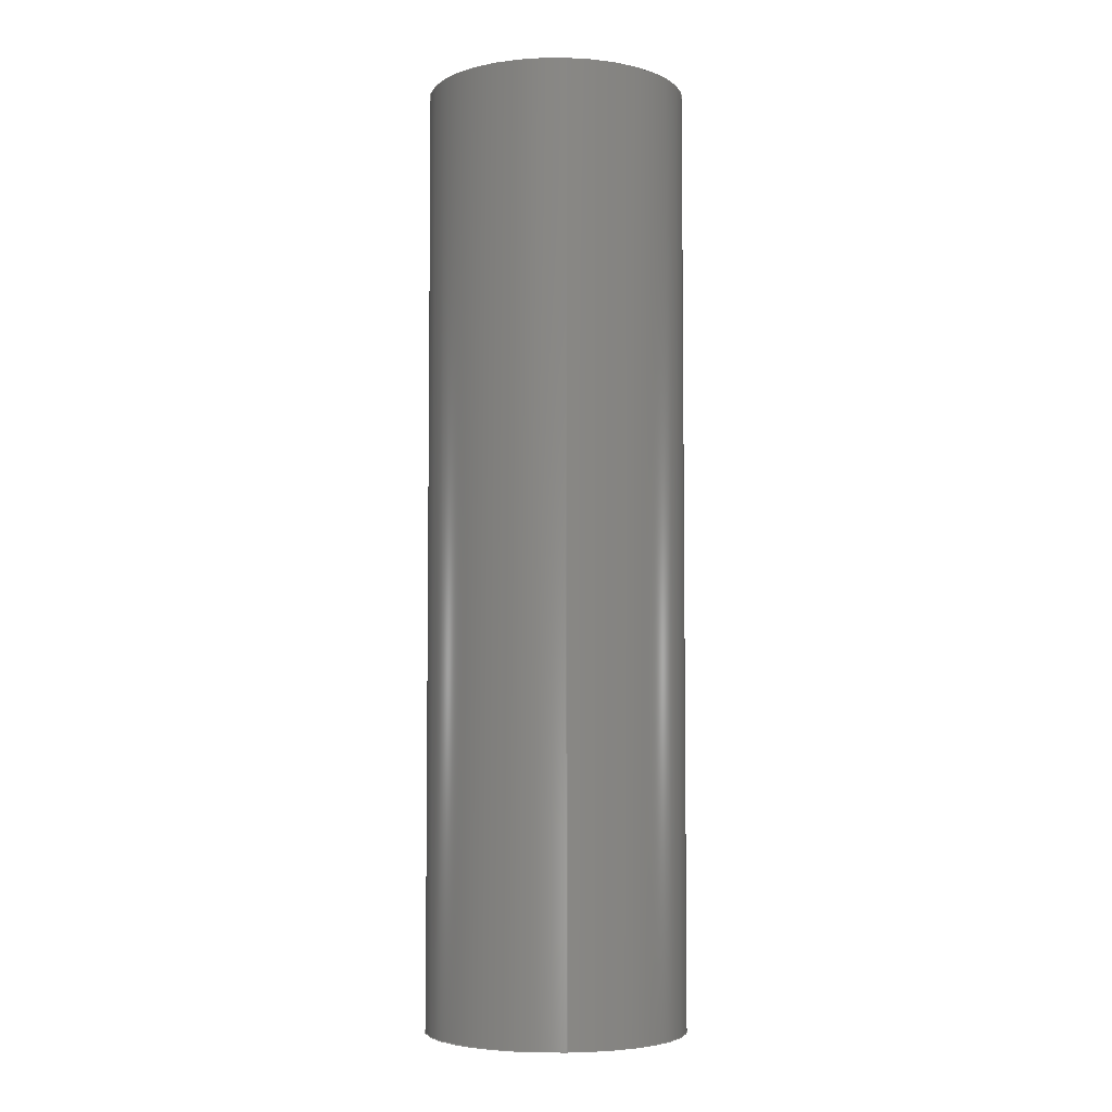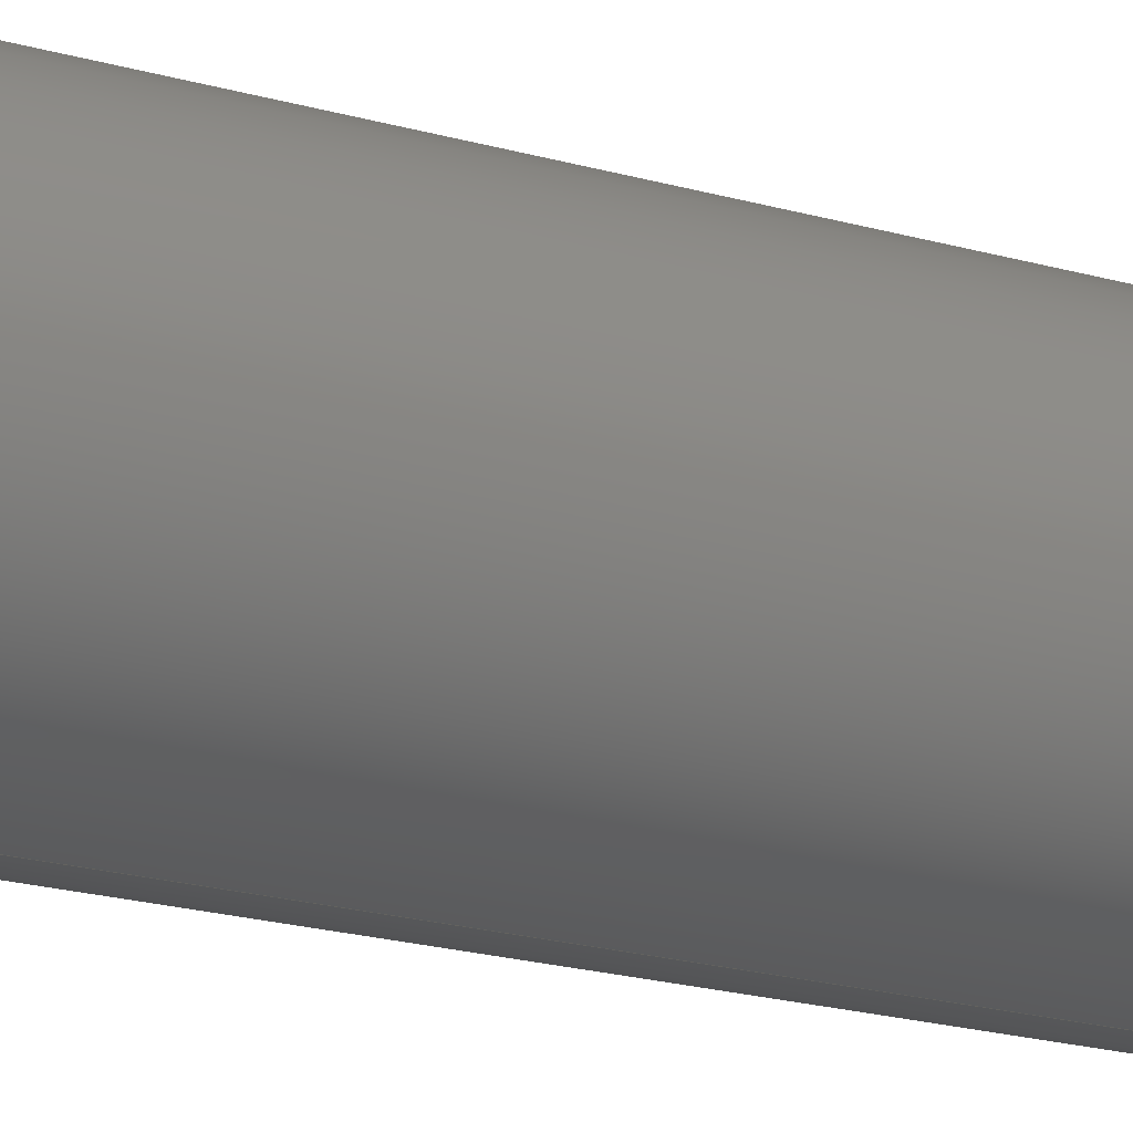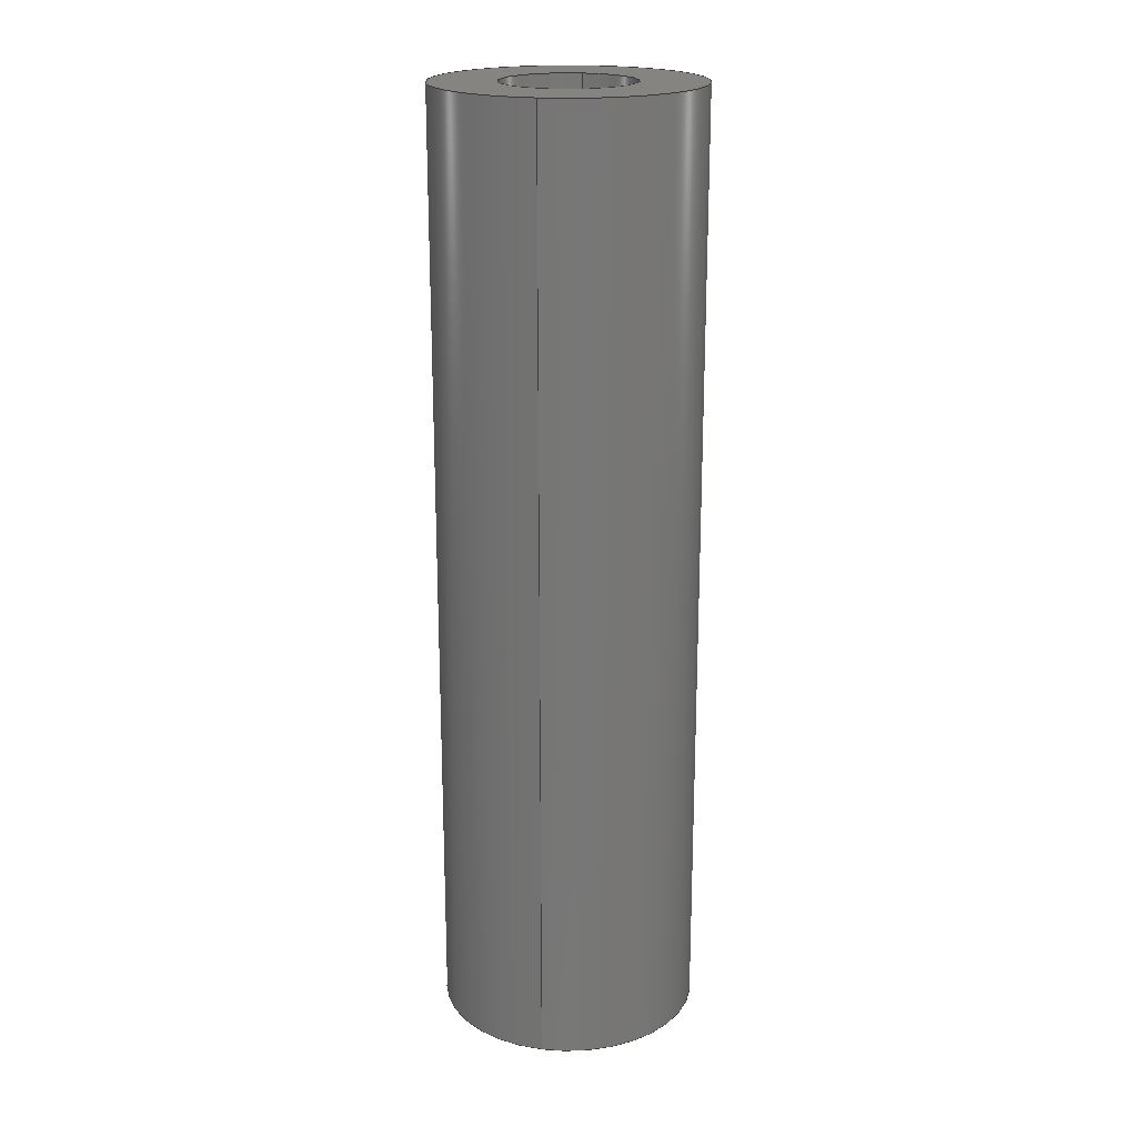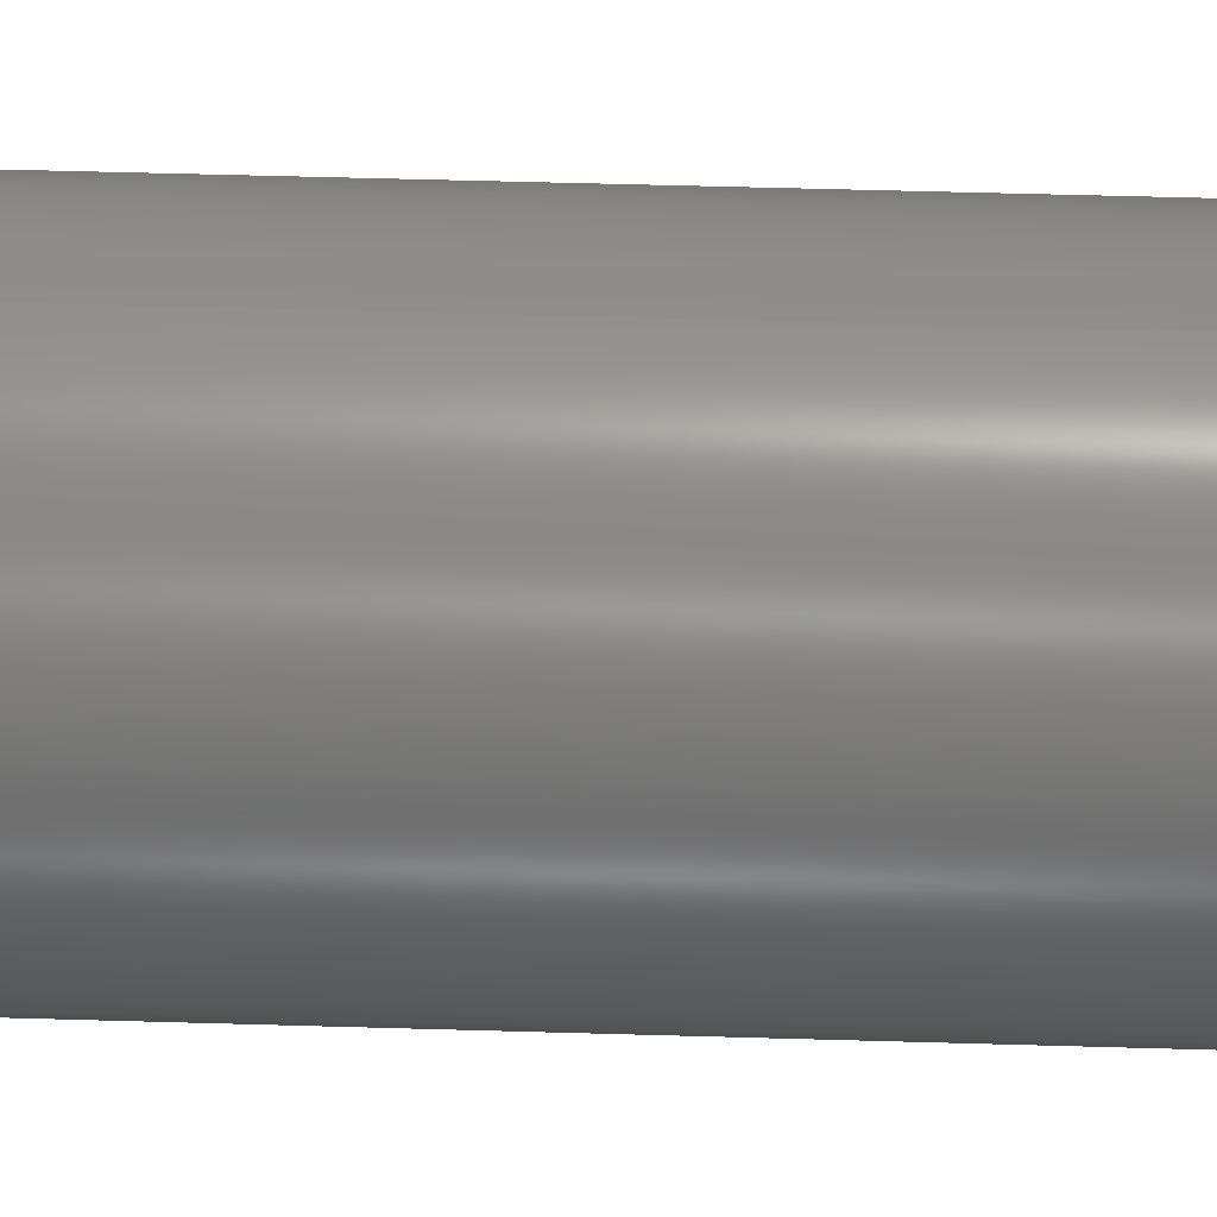
<metadata>
{"format":"step","ext":"step","renderer":"f3d","projection":"perspective","resolution":1024,"background":"white","views":[{"elev":-4.8,"azim":-4.5,"up":"+Y"},{"elev":-21.9,"azim":-116.3,"up":"+Z"},{"elev":20.2,"azim":-168.1,"up":"+Y"},{"elev":49.3,"azim":-88.1,"up":"+Z"}]}
</metadata>
<code>
ISO-10303-21;
DATA;
#1 = DIRECTION ( 'NONE',  ( 0, 1, 0 ) ) ;
#2 = ADVANCED_FACE ( 'NONE', ( #104 ), #106, .T. ) ;
#3 = DIRECTION ( 'NONE',  ( 0, 1, 0 ) ) ;
#4 = EDGE_CURVE ( 'NONE', #92, #162, #39, .T. ) ;
#5 =( LENGTH_UNIT ( ) NAMED_UNIT ( * ) SI_UNIT ( .MILLI., .METRE. ) );
#6 = DIRECTION ( 'NONE',  ( 0, 0, 1 ) ) ;
#7 = AXIS2_PLACEMENT_3D ( 'NONE', #149, #33, #49 ) ;
#8 = FILL_AREA_STYLE ('',( #200 ) ) ;
#9 = EDGE_CURVE ( 'NONE', #87, #164, #176, .T. ) ;
#10 = SURFACE_STYLE_USAGE ( .BOTH. , #133 ) ;
#11 = ORIENTED_EDGE ( 'NONE', *, *, #185, .F. ) ;
#12 = EDGE_LOOP ( 'NONE', ( #160, #107 ) ) ;
#13 = ORIENTED_EDGE ( 'NONE', *, *, #201, .T. ) ;
#14 = VERTEX_POINT ( 'NONE', #181 ) ;
#15 = EDGE_LOOP ( 'NONE', ( #89, #22, #158, #19 ) ) ;
#16 = ORIENTED_EDGE ( 'NONE', *, *, #122, .F. ) ;
#17 = ORIENTED_EDGE ( 'NONE', *, *, #121, .F. ) ;
#18 = ORIENTED_EDGE ( 'NONE', *, *, #132, .F. ) ;
#19 = ORIENTED_EDGE ( 'NONE', *, *, #114, .F. ) ;
#20 = EDGE_LOOP ( 'NONE', ( #16, #93, #152, #148 ) ) ;
#21 = PRODUCT ( 'Piston Pin', 'Piston Pin', '', ( #195 ) ) ;
#22 = ORIENTED_EDGE ( 'NONE', *, *, #90, .T. ) ;
#23 = DIRECTION ( 'NONE',  ( 0, 0, -1 ) ) ;
#24 = CARTESIAN_POINT ( 'NONE',  ( 0, -40, 0 ) ) ;
#25 = VECTOR ( 'NONE', #196, 1000 ) ;
#26 = CIRCLE ( 'NONE', #137, 5.5 ) ;
#27 = UNCERTAINTY_MEASURE_WITH_UNIT (LENGTH_MEASURE( 1e-05 ), #66, 'distance_accuracy_value', 'NONE');
#28 = DIRECTION ( 'NONE',  ( -0, -1, -0 ) ) ;
#29 =( GEOMETRIC_REPRESENTATION_CONTEXT ( 3 ) GLOBAL_UNCERTAINTY_ASSIGNED_CONTEXT ( ( #27 ) ) GLOBAL_UNIT_ASSIGNED_CONTEXT ( ( #66, #77, #101 ) ) REPRESENTATION_CONTEXT ( 'NONE', 'WORKASPACE' ) );
#30 = VERTEX_POINT ( 'NONE', #91 ) ;
#31 = CYLINDRICAL_SURFACE ( 'NONE', #183, 5.5 ) ;
#32 = EDGE_LOOP ( 'NONE', ( #17, #150 ) ) ;
#33 = DIRECTION ( 'NONE',  ( 0, 1, 0 ) ) ;
#34 = DIRECTION ( 'NONE',  ( -0, -1, -0 ) ) ;
#35 = LINE ( 'NONE', #130, #166 ) ;
#36 = CIRCLE ( 'NONE', #78, 11 ) ;
#37 = FILL_AREA_STYLE ('',( #140 ) ) ;
#38 = CARTESIAN_POINT ( 'NONE',  ( 0, 40, 0 ) ) ;
#39 = CIRCLE ( 'NONE', #48, 5.5 ) ;
#40 = FACE_OUTER_BOUND ( 'NONE', #20, .T. ) ;
#41 = AXIS2_PLACEMENT_3D ( 'NONE', #123, #177, #113 ) ;
#42 = SURFACE_STYLE_FILL_AREA ( #8 ) ;
#43 = COLOUR_RGB ( '',1, 0.7216, 0.3294 ) ;
#44 = SHAPE_DEFINITION_REPRESENTATION ( #54, #136 ) ;
#45 = VECTOR ( 'NONE', #74, 1000 ) ;
#46 = ADVANCED_FACE ( 'NONE', ( #105 ), #171, .T. ) ;
#47 =( GEOMETRIC_REPRESENTATION_CONTEXT ( 3 ) GLOBAL_UNCERTAINTY_ASSIGNED_CONTEXT ( ( #65 ) ) GLOBAL_UNIT_ASSIGNED_CONTEXT ( ( #98, #117, #198 ) ) REPRESENTATION_CONTEXT ( 'NONE', 'WORKASPACE' ) );
#48 = AXIS2_PLACEMENT_3D ( 'NONE', #59, #1, #6 ) ;
#49 = DIRECTION ( 'NONE',  ( 0, 0, 1 ) ) ;
#50 = CARTESIAN_POINT ( 'NONE',  ( 0, 40, -11 ) ) ;
#51 = CARTESIAN_POINT ( 'NONE',  ( 6.736e-16, -40, 5.5 ) ) ;
#52 = DIRECTION ( 'NONE',  ( 0, 1, 0 ) ) ;
#53 = DIRECTION ( 'NONE',  ( 0, 0, 1 ) ) ;
#54 = PRODUCT_DEFINITION_SHAPE ( 'NONE', 'NONE',  #57 ) ;
#55 = AXIS2_PLACEMENT_3D ( 'NONE', #127, #62, #100 ) ;
#56 = AXIS2_PLACEMENT_3D ( 'NONE', #197, #135, #206 ) ;
#57 = PRODUCT_DEFINITION ( 'UNKNOWN', '', #189, #204 ) ;
#58 = DIRECTION ( 'NONE',  ( 0, 1, 0 ) ) ;
#59 = CARTESIAN_POINT ( 'NONE',  ( 0, 40, 0 ) ) ;
#60 = EDGE_CURVE ( 'NONE', #82, #30, #26, .T. ) ;
#61 = CARTESIAN_POINT ( 'NONE',  ( 0, -40, 0 ) ) ;
#62 = DIRECTION ( 'NONE',  ( -0, -1, -0 ) ) ;
#63 = AXIS2_PLACEMENT_3D ( 'NONE', #180, #141, #186 ) ;
#64 = DIRECTION ( 'NONE',  ( 0, 0, 1 ) ) ;
#65 = UNCERTAINTY_MEASURE_WITH_UNIT (LENGTH_MEASURE( 1e-05 ), #98, 'distance_accuracy_value', 'NONE');
#66 =( LENGTH_UNIT ( ) NAMED_UNIT ( * ) SI_UNIT ( .MILLI., .METRE. ) );
#67 = DIRECTION ( 'NONE',  ( 1, 0, 0 ) ) ;
#68 = AXIS2_PLACEMENT_3D ( 'NONE', #116, #208, #70 ) ;
#69 = ADVANCED_FACE ( 'NONE', ( #172, #165 ), #125, .F. ) ;
#70 = DIRECTION ( 'NONE',  ( 0, 0, -1 ) ) ;
#71 = DIRECTION ( 'NONE',  ( 0, 0, 1 ) ) ;
#72 = DIRECTION ( 'NONE',  ( 0, 1, 0 ) ) ;
#73 = CARTESIAN_POINT ( 'NONE',  ( 0, 40, 0 ) ) ;
#74 = DIRECTION ( 'NONE',  ( -0, -1, -0 ) ) ;
#75 = ADVANCED_FACE ( 'NONE', ( #102, #111 ), #124, .T. ) ;
#76 = STYLED_ITEM ( 'NONE', ( #178 ), #126 ) ;
#77 =( NAMED_UNIT ( * ) PLANE_ANGLE_UNIT ( ) SI_UNIT ( $, .RADIAN. ) );
#78 = AXIS2_PLACEMENT_3D ( 'NONE', #118, #72, #64 ) ;
#79 = DIRECTION ( 'NONE',  ( -0, -1, -0 ) ) ;
#80 = EDGE_LOOP ( 'NONE', ( #169, #18 ) ) ;
#81 = ORIENTED_EDGE ( 'NONE', *, *, #201, .F. ) ;
#82 = VERTEX_POINT ( 'NONE', #51 ) ;
#83 = VERTEX_POINT ( 'NONE', #138 ) ;
#84 = ORIENTED_EDGE ( 'NONE', *, *, #90, .F. ) ;
#85 = MECHANICAL_DESIGN_GEOMETRIC_PRESENTATION_REPRESENTATION (  '', ( #76 ), #214 ) ;
#86 = DIRECTION ( 'NONE',  ( 0, 0, 1 ) ) ;
#87 = VERTEX_POINT ( 'NONE', #145 ) ;
#88 = ORIENTED_EDGE ( 'NONE', *, *, #4, .T. ) ;
#89 = ORIENTED_EDGE ( 'NONE', *, *, #9, .F. ) ;
#90 = EDGE_CURVE ( 'NONE', #87, #83, #35, .T. ) ;
#91 = CARTESIAN_POINT ( 'NONE',  ( 0, -40, -5.5 ) ) ;
#92 = VERTEX_POINT ( 'NONE', #157 ) ;
#93 = ORIENTED_EDGE ( 'NONE', *, *, #132, .T. ) ;
#94 = DIRECTION ( 'NONE',  ( -0, -1, -0 ) ) ;
#95 = PRESENTATION_LAYER_ASSIGNMENT (  '', '', ( #203 ) ) ;
#96 = ORIENTED_EDGE ( 'NONE', *, *, #121, .T. ) ;
#97 = EDGE_LOOP ( 'NONE', ( #88, #159, #11, #161 ) ) ;
#98 =( LENGTH_UNIT ( ) NAMED_UNIT ( * ) SI_UNIT ( .MILLI., .METRE. ) );
#99 = ORIENTED_EDGE ( 'NONE', *, *, #9, .T. ) ;
#100 = DIRECTION ( 'NONE',  ( 0, 0, -1 ) ) ;
#101 =( NAMED_UNIT ( * ) SI_UNIT ( $, .STERADIAN. ) SOLID_ANGLE_UNIT ( ) );
#102 = FACE_OUTER_BOUND ( 'NONE', #110, .T. ) ;
#103 = APPLICATION_CONTEXT ( 'automotive_design' ) ;
#104 = FACE_OUTER_BOUND ( 'NONE', #15, .T. ) ;
#105 = FACE_OUTER_BOUND ( 'NONE', #151, .T. ) ;
#106 = CYLINDRICAL_SURFACE ( 'NONE', #193, 11 ) ;
#107 = ORIENTED_EDGE ( 'NONE', *, *, #60, .T. ) ;
#108 = LINE ( 'NONE', #209, #173 ) ;
#109 = CIRCLE ( 'NONE', #7, 11 ) ;
#110 = EDGE_LOOP ( 'NONE', ( #13, #99 ) ) ;
#111 = FACE_BOUND ( 'NONE', #80, .T. ) ;
#112 = CIRCLE ( 'NONE', #63, 11 ) ;
#113 = DIRECTION ( 'NONE',  ( 0, -0, 1 ) ) ;
#114 = EDGE_CURVE ( 'NONE', #164, #14, #170, .T. ) ;
#115 = PRESENTATION_STYLE_ASSIGNMENT (( #210 ) ) ;
#116 = CARTESIAN_POINT ( 'NONE',  ( 0, 40, 0 ) ) ;
#117 =( NAMED_UNIT ( * ) PLANE_ANGLE_UNIT ( ) SI_UNIT ( $, .RADIAN. ) );
#118 = CARTESIAN_POINT ( 'NONE',  ( 0, -40, 0 ) ) ;
#119 = DIRECTION ( 'NONE',  ( 0, 0, 1 ) ) ;
#120 = APPLICATION_PROTOCOL_DEFINITION ( 'draft international standard', 'automotive_design', 1998, #103 ) ;
#121 = EDGE_CURVE ( 'NONE', #14, #83, #36, .T. ) ;
#122 = EDGE_CURVE ( 'NONE', #162, #82, #108, .T. ) ;
#123 = CARTESIAN_POINT ( 'NONE',  ( 0, -40, 0 ) ) ;
#124 = PLANE ( 'NONE',  #56 ) ;
#125 = PLANE ( 'NONE',  #41 ) ;
#126 = MANIFOLD_SOLID_BREP ( 'Boss-Extrude1', #154 ) ;
#127 = CARTESIAN_POINT ( 'NONE',  ( 0, 40, 0 ) ) ;
#128 = ADVANCED_FACE ( 'NONE', ( #167 ), #31, .F. ) ;
#129 = AXIS2_PLACEMENT_3D ( 'NONE', #61, #52, #147 ) ;
#130 = CARTESIAN_POINT ( 'NONE',  ( 1.347e-15, 40, 11 ) ) ;
#131 = CARTESIAN_POINT ( 'NONE',  ( 0, 40, -11 ) ) ;
#132 = EDGE_CURVE ( 'NONE', #162, #92, #175, .T. ) ;
#133 = SURFACE_SIDE_STYLE ('',( #174 ) ) ;
#134 = PRESENTATION_LAYER_ASSIGNMENT (  '', '', ( #76 ) ) ;
#135 = DIRECTION ( 'NONE',  ( 0, 1, 0 ) ) ;
#136 = ADVANCED_BREP_SHAPE_REPRESENTATION ( 'Piston Pin', ( #126, #144 ), #47 ) ;
#137 = AXIS2_PLACEMENT_3D ( 'NONE', #24, #3, #86 ) ;
#138 = CARTESIAN_POINT ( 'NONE',  ( 1.347e-15, -40, 11 ) ) ;
#139 = APPLICATION_CONTEXT ( 'automotive_design' ) ;
#140 = FILL_AREA_STYLE_COLOUR ( '', #163 ) ;
#141 = DIRECTION ( 'NONE',  ( 0, 1, 0 ) ) ;
#142 = DIRECTION ( 'NONE',  ( 0, 0, -1 ) ) ;
#143 =( NAMED_UNIT ( * ) PLANE_ANGLE_UNIT ( ) SI_UNIT ( $, .RADIAN. ) );
#144 = AXIS2_PLACEMENT_3D ( 'NONE', #212, #53, #67 ) ;
#145 = CARTESIAN_POINT ( 'NONE',  ( 1.347e-15, 40, 11 ) ) ;
#146 = EDGE_CURVE ( 'NONE', #83, #14, #109, .T. ) ;
#147 = DIRECTION ( 'NONE',  ( 0, 0, 1 ) ) ;
#148 = ORIENTED_EDGE ( 'NONE', *, *, #60, .F. ) ;
#149 = CARTESIAN_POINT ( 'NONE',  ( 0, -40, 0 ) ) ;
#150 = ORIENTED_EDGE ( 'NONE', *, *, #146, .F. ) ;
#151 = EDGE_LOOP ( 'NONE', ( #84, #81, #155, #96 ) ) ;
#152 = ORIENTED_EDGE ( 'NONE', *, *, #207, .T. ) ;
#153 = CARTESIAN_POINT ( 'NONE',  ( 0, 40, -5.5 ) ) ;
#154 = CLOSED_SHELL ( 'NONE', ( #128, #2, #75, #69, #46, #205 ) ) ;
#155 = ORIENTED_EDGE ( 'NONE', *, *, #114, .T. ) ;
#156 = MECHANICAL_DESIGN_GEOMETRIC_PRESENTATION_REPRESENTATION (  '', ( #203 ), #29 ) ;
#157 = CARTESIAN_POINT ( 'NONE',  ( 0, 40, -5.5 ) ) ;
#158 = ORIENTED_EDGE ( 'NONE', *, *, #146, .T. ) ;
#159 = ORIENTED_EDGE ( 'NONE', *, *, #122, .T. ) ;
#160 = ORIENTED_EDGE ( 'NONE', *, *, #185, .T. ) ;
#161 = ORIENTED_EDGE ( 'NONE', *, *, #207, .F. ) ;
#162 = VERTEX_POINT ( 'NONE', #182 ) ;
#163 = COLOUR_RGB ( '',1, 0.7216, 0.3294 ) ;
#164 = VERTEX_POINT ( 'NONE', #50 ) ;
#165 = FACE_BOUND ( 'NONE', #12, .T. ) ;
#166 = VECTOR ( 'NONE', #79, 1000 ) ;
#167 = FACE_OUTER_BOUND ( 'NONE', #97, .T. ) ;
#168 = AXIS2_PLACEMENT_3D ( 'NONE', #194, #58, #71 ) ;
#169 = ORIENTED_EDGE ( 'NONE', *, *, #4, .F. ) ;
#170 = LINE ( 'NONE', #131, #25 ) ;
#171 = CYLINDRICAL_SURFACE ( 'NONE', #68, 11 ) ;
#172 = FACE_OUTER_BOUND ( 'NONE', #32, .T. ) ;
#173 = VECTOR ( 'NONE', #28, 1000 ) ;
#174 = SURFACE_STYLE_FILL_AREA ( #37 ) ;
#175 = CIRCLE ( 'NONE', #192, 5.5 ) ;
#176 = CIRCLE ( 'NONE', #168, 11 ) ;
#177 = DIRECTION ( 'NONE',  ( 0, 1, 0 ) ) ;
#178 = PRESENTATION_STYLE_ASSIGNMENT (( #10 ) ) ;
#179 = APPLICATION_PROTOCOL_DEFINITION ( 'draft international standard', 'automotive_design', 1998, #139 ) ;
#180 = CARTESIAN_POINT ( 'NONE',  ( 0, 40, 0 ) ) ;
#181 = CARTESIAN_POINT ( 'NONE',  ( 0, -40, -11 ) ) ;
#182 = CARTESIAN_POINT ( 'NONE',  ( 6.736e-16, 40, 5.5 ) ) ;
#183 = AXIS2_PLACEMENT_3D ( 'NONE', #190, #94, #142 ) ;
#184 = UNCERTAINTY_MEASURE_WITH_UNIT (LENGTH_MEASURE( 1e-05 ), #5, 'distance_accuracy_value', 'NONE');
#185 = EDGE_CURVE ( 'NONE', #30, #82, #187, .T. ) ;
#186 = DIRECTION ( 'NONE',  ( 0, 0, 1 ) ) ;
#187 = CIRCLE ( 'NONE', #129, 5.5 ) ;
#188 = CYLINDRICAL_SURFACE ( 'NONE', #55, 5.5 ) ;
#189 = PRODUCT_DEFINITION_FORMATION_WITH_SPECIFIED_SOURCE ( 'ANY', '', #21, .NOT_KNOWN. ) ;
#190 = CARTESIAN_POINT ( 'NONE',  ( 0, 40, 0 ) ) ;
#191 = LINE ( 'NONE', #153, #45 ) ;
#192 = AXIS2_PLACEMENT_3D ( 'NONE', #38, #213, #119 ) ;
#193 = AXIS2_PLACEMENT_3D ( 'NONE', #73, #34, #23 ) ;
#194 = CARTESIAN_POINT ( 'NONE',  ( 0, 40, 0 ) ) ;
#195 = PRODUCT_CONTEXT ( 'NONE', #103, 'mechanical' ) ;
#196 = DIRECTION ( 'NONE',  ( -0, -1, -0 ) ) ;
#197 = CARTESIAN_POINT ( 'NONE',  ( 0, 40, 0 ) ) ;
#198 =( NAMED_UNIT ( * ) SI_UNIT ( $, .STERADIAN. ) SOLID_ANGLE_UNIT ( ) );
#199 = SURFACE_SIDE_STYLE ('',( #42 ) ) ;
#200 = FILL_AREA_STYLE_COLOUR ( '', #43 ) ;
#201 = EDGE_CURVE ( 'NONE', #164, #87, #112, .T. ) ;
#202 =( NAMED_UNIT ( * ) SI_UNIT ( $, .STERADIAN. ) SOLID_ANGLE_UNIT ( ) );
#203 = STYLED_ITEM ( 'NONE', ( #115 ), #136 ) ;
#204 = PRODUCT_DEFINITION_CONTEXT ( 'detailed design', #139, 'design' ) ;
#205 = ADVANCED_FACE ( 'NONE', ( #40 ), #188, .F. ) ;
#206 = DIRECTION ( 'NONE',  ( 0, -0, 1 ) ) ;
#207 = EDGE_CURVE ( 'NONE', #92, #30, #191, .T. ) ;
#208 = DIRECTION ( 'NONE',  ( -0, -1, -0 ) ) ;
#209 = CARTESIAN_POINT ( 'NONE',  ( 6.736e-16, 40, 5.5 ) ) ;
#210 = SURFACE_STYLE_USAGE ( .BOTH. , #199 ) ;
#211 = PRODUCT_RELATED_PRODUCT_CATEGORY ( 'part', '', ( #21 ) ) ;
#212 = CARTESIAN_POINT ( 'NONE',  ( 0, 0, 0 ) ) ;
#213 = DIRECTION ( 'NONE',  ( 0, 1, 0 ) ) ;
#214 =( GEOMETRIC_REPRESENTATION_CONTEXT ( 3 ) GLOBAL_UNCERTAINTY_ASSIGNED_CONTEXT ( ( #184 ) ) GLOBAL_UNIT_ASSIGNED_CONTEXT ( ( #5, #143, #202 ) ) REPRESENTATION_CONTEXT ( 'NONE', 'WORKASPACE' ) );
ENDSEC;
END-ISO-10303-21;

</code>
